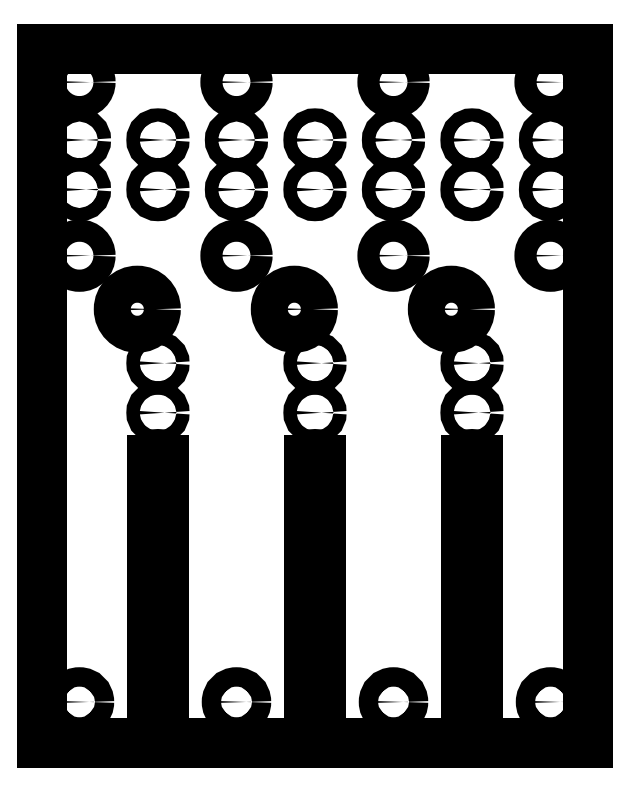
<metadata>
{"format":"dxf","ext":"dxf","renderer":"ezdxf+matplotlib","layout":"modelspace","background":"white","min_lineweight":24,"dpi":150}
</metadata>
<code>
0
SECTION
2
ENTITIES
0
CIRCLE
8
2_HOLES_1
10
283.4
20
-38.56
30
0
40
0.084
0
CIRCLE
8
2_HOLES_1
10
284.6
20
-41.94
30
0
40
0.0735
0
CIRCLE
8
2_HOLES_1
10
283.4
20
-41.94
30
0
40
0.0735
0
CIRCLE
8
2_HOLES_1
10
285.2
20
-39.75
30
0
40
0.05
0
CIRCLE
8
2_HOLES_1
10
285.2
20
-39.38
30
0
40
0.05
0
CIRCLE
8
2_HOLES_1
10
283.4
20
-38.06
30
0
40
0.05
0
CIRCLE
8
2_HOLES_1
10
284.6
20
-37.25
30
0
40
0.084
0
CIRCLE
8
2_HOLES_1
10
284.6
20
-38.56
30
0
40
0.084
0
LINE
8
1_OUTLINE_1
10
285.2
20
-42.25
30
0
11
286.1
21
-42.25
31
0
0
ARC
8
1_OUTLINE_1
10
285.2
20
-40.11
30
0
40
0.045
50
0
51
180
0
CIRCLE
8
2_HOLES_1
10
285
20
-38.97
30
0
40
0.14
0
LINE
8
1_OUTLINE_1
10
282.8
20
-42.25
30
0
11
282.8
21
-40.11
31
0
0
CIRCLE
8
2_HOLES_1
10
282.8
20
-38.06
30
0
40
0.05
0
CIRCLE
8
2_HOLES_1
10
282.8
20
-37.69
30
0
40
0.05
0
CIRCLE
8
2_HOLES_1
10
282.7
20
-38.97
30
0
40
0.14
0
ARC
8
1_OUTLINE_1
10
282.8
20
-40.11
30
0
40
0.045
50
0
51
180
0
CIRCLE
8
2_HOLES_1
10
282.8
20
-39.38
30
0
40
0.05
0
CIRCLE
8
2_HOLES_1
10
282.8
20
-39.75
30
0
40
0.05
0
CIRCLE
8
2_HOLES_1
10
285.2
20
-37.69
30
0
40
0.05
0
CIRCLE
8
2_HOLES_1
10
285.2
20
-38.06
30
0
40
0.05
0
CIRCLE
8
2_HOLES_1
10
284.6
20
-37.69
30
0
40
0.05
0
ARC
8
1_OUTLINE_1
10
284
20
-40.11
30
0
40
0.045
50
0
51
180
0
CIRCLE
8
2_HOLES_1
10
284
20
-39.38
30
0
40
0.05
0
CIRCLE
8
2_HOLES_1
10
284
20
-39.75
30
0
40
0.05
0
CIRCLE
8
2_HOLES_1
10
283.8
20
-38.97
30
0
40
0.14
0
CIRCLE
8
2_HOLES_1
10
283.4
20
-37.25
30
0
40
0.084
0
LINE
8
1_OUTLINE_1
10
281.9
20
-42.25
30
0
11
282.8
21
-42.25
31
0
0
LINE
8
1_OUTLINE_1
10
281.9
20
-37
30
0
11
281.9
21
-42.25
31
0
0
CIRCLE
8
2_HOLES_1
10
282.2
20
-38.06
30
0
40
0.05
0
CIRCLE
8
2_HOLES_1
10
282.2
20
-37.69
30
0
40
0.05
0
CIRCLE
8
2_HOLES_1
10
282.2
20
-37.25
30
0
40
0.084
0
CIRCLE
8
2_HOLES_1
10
282.2
20
-38.56
30
0
40
0.084
0
CIRCLE
8
2_HOLES_1
10
282.2
20
-41.94
30
0
40
0.0735
0
LINE
8
1_OUTLINE_1
10
286.1
20
-37
30
0
11
281.9
21
-37
31
0
0
CIRCLE
8
2_HOLES_1
10
284.6
20
-38.06
30
0
40
0.05
0
CIRCLE
8
2_HOLES_1
10
284
20
-38.06
30
0
40
0.05
0
CIRCLE
8
2_HOLES_1
10
284
20
-37.69
30
0
40
0.05
0
CIRCLE
8
2_HOLES_1
10
283.4
20
-37.69
30
0
40
0.05
0
LINE
8
1_OUTLINE_1
10
282.9
20
-42.25
30
0
11
284
21
-42.25
31
0
0
LINE
8
1_OUTLINE_1
10
284
20
-42.25
30
0
11
285.1
21
-42.25
31
0
0
LINE
8
1_OUTLINE_1
10
285.1
20
-42.25
30
0
11
285.1
21
-40.11
31
0
0
LINE
8
1_OUTLINE_1
10
285.2
20
-42.25
30
0
11
285.2
21
-40.11
31
0
0
LINE
8
1_OUTLINE_1
10
284
20
-42.25
30
0
11
284
21
-40.11
31
0
0
LINE
8
1_OUTLINE_1
10
284
20
-42.25
30
0
11
284
21
-40.11
31
0
0
LINE
8
1_OUTLINE_1
10
282.9
20
-42.25
30
0
11
282.9
21
-40.11
31
0
0
CIRCLE
8
2_HOLES_1
10
285.8
20
-38.06
30
0
40
0.05
0
CIRCLE
8
2_HOLES_1
10
285.8
20
-38.56
30
0
40
0.084
0
CIRCLE
8
2_HOLES_1
10
285.8
20
-37.25
30
0
40
0.084
0
CIRCLE
8
2_HOLES_1
10
285.8
20
-41.94
30
0
40
0.0735
0
CIRCLE
8
2_HOLES_1
10
285.8
20
-37.69
30
0
40
0.05
0
LINE
8
1_OUTLINE_1
10
286.1
20
-42.25
30
0
11
286.1
21
-37
31
0
0
ENDSEC
0
EOF

</code>
